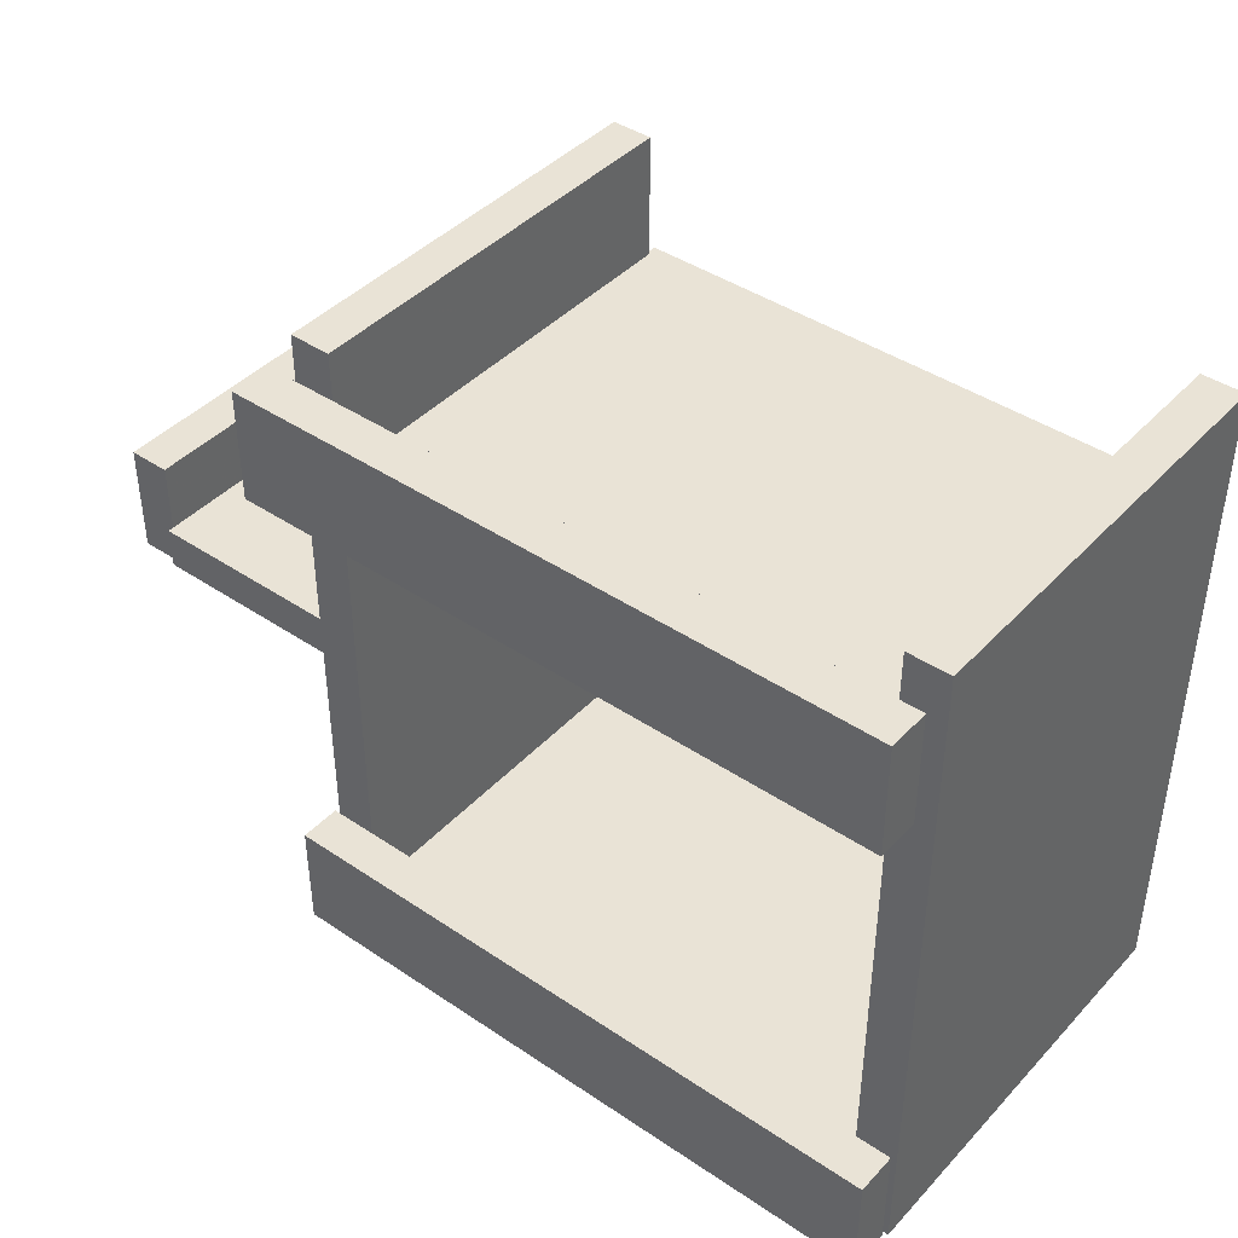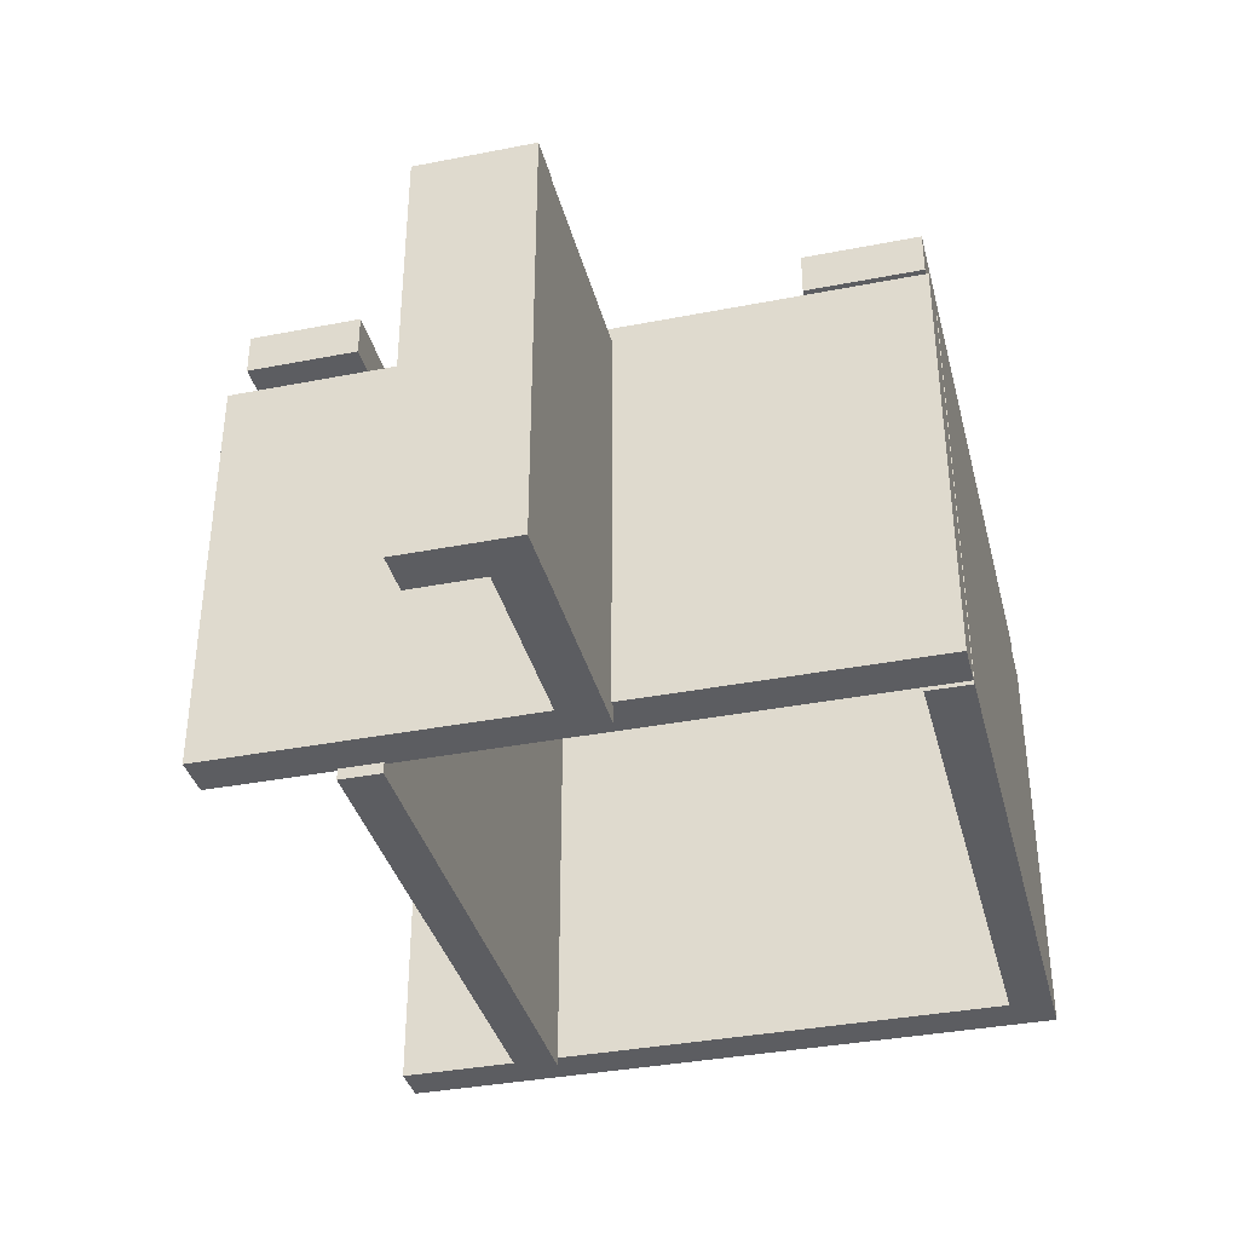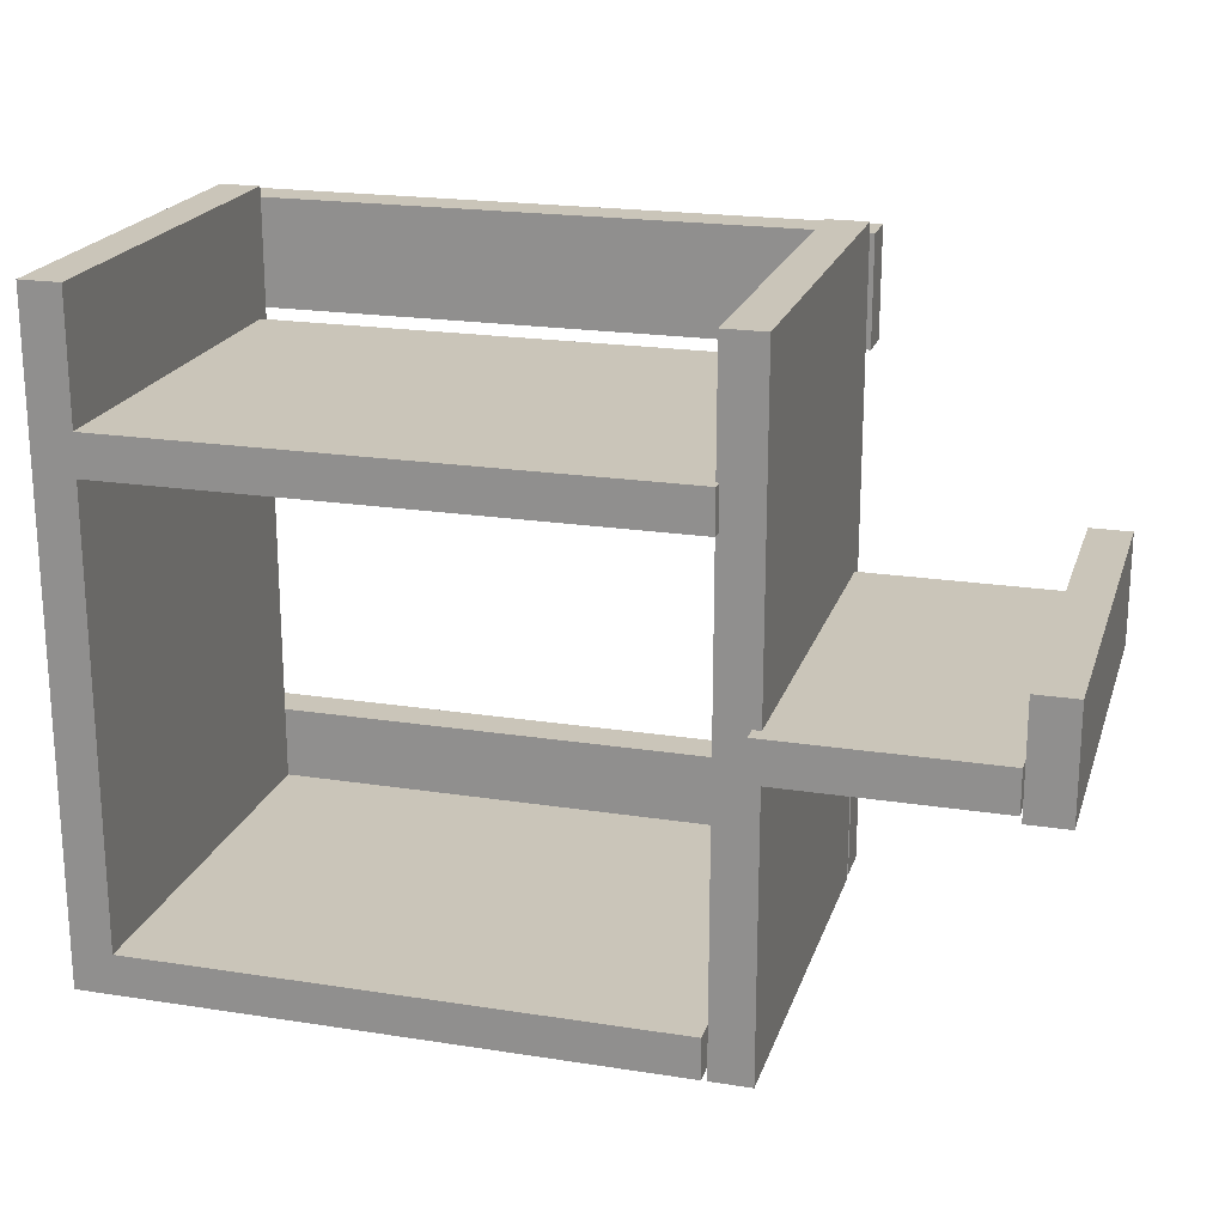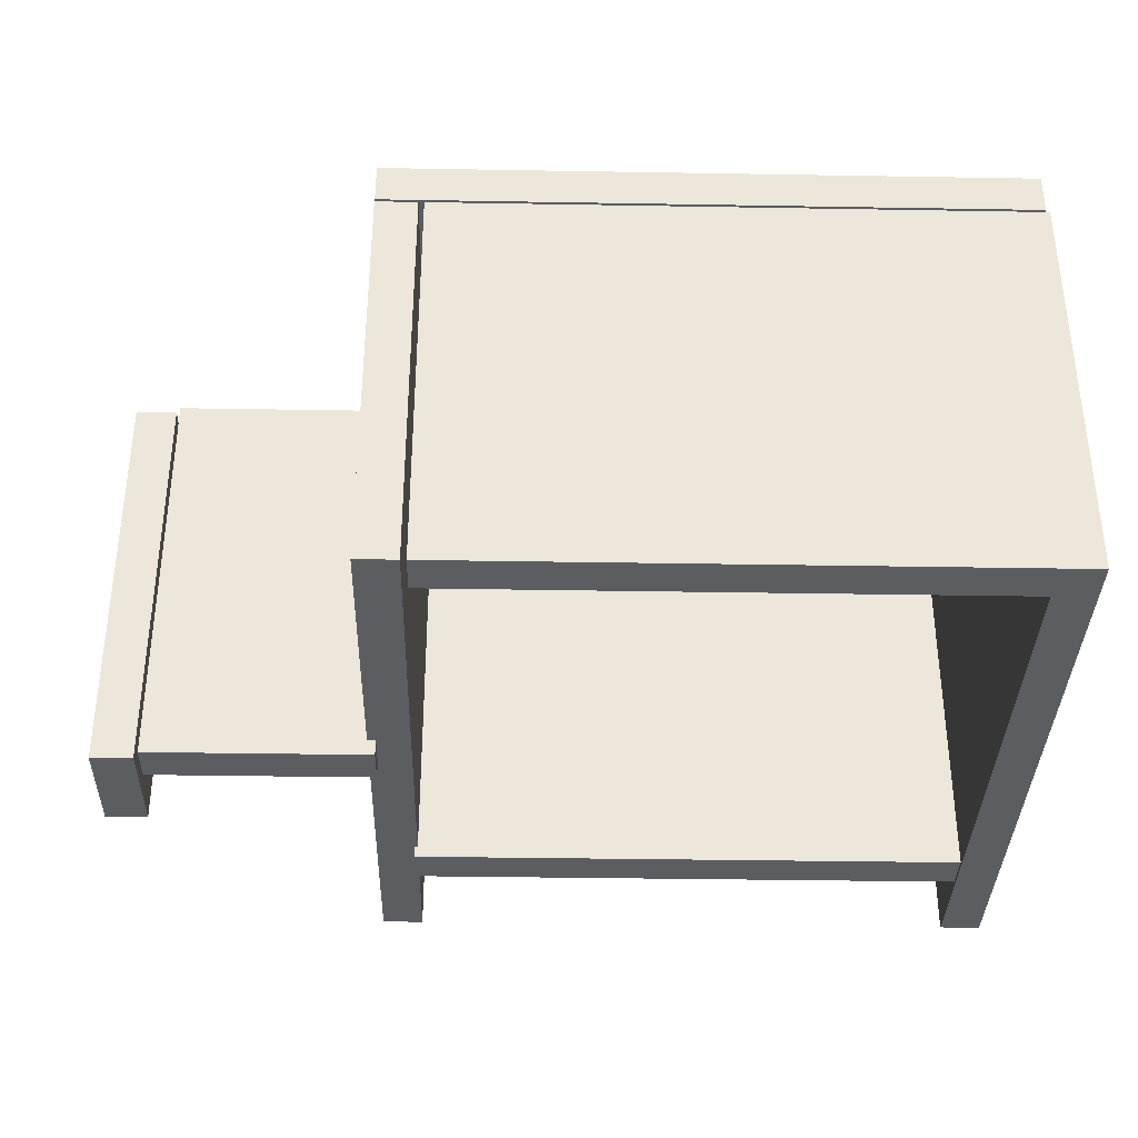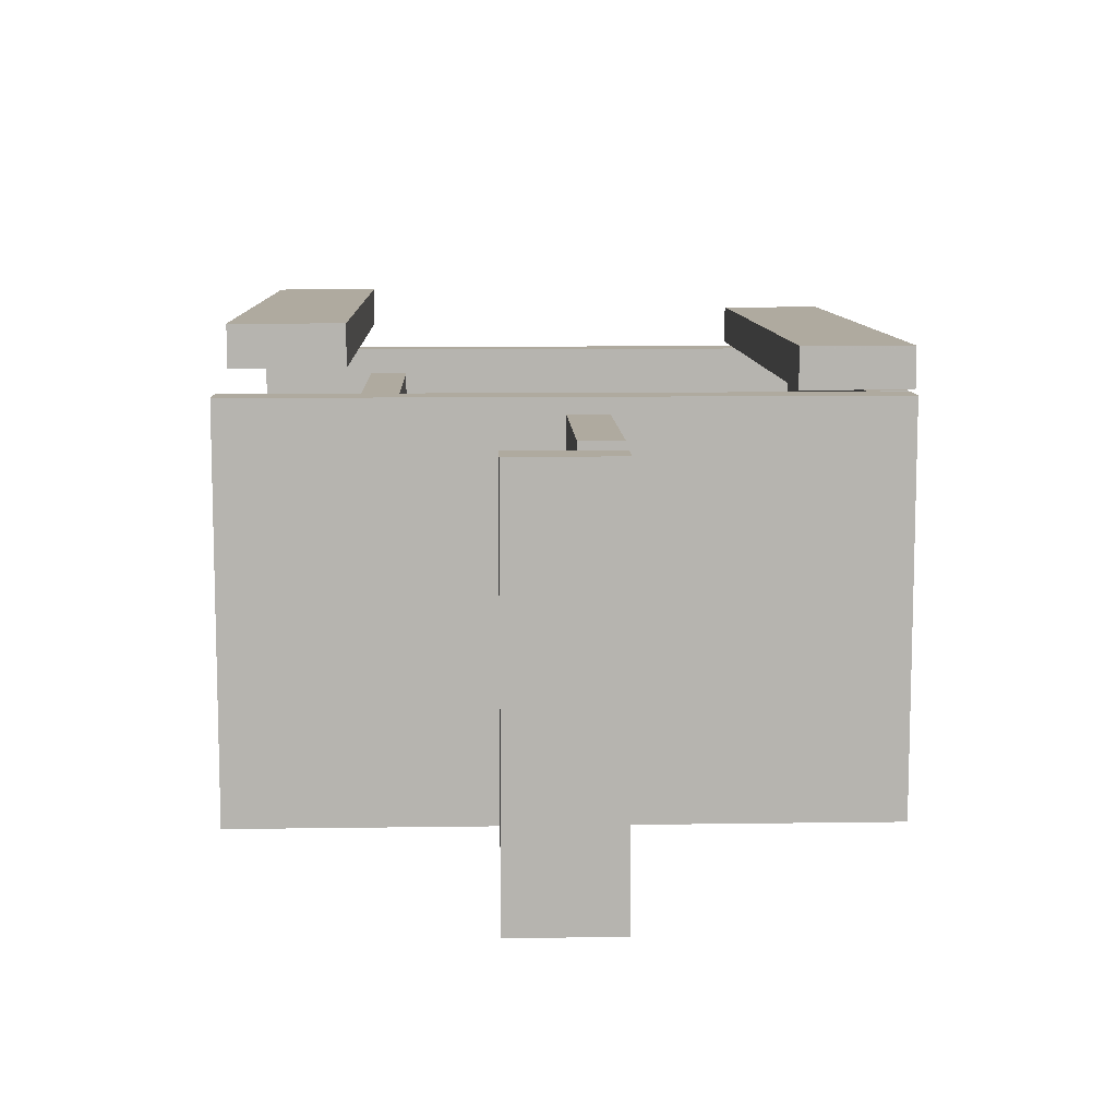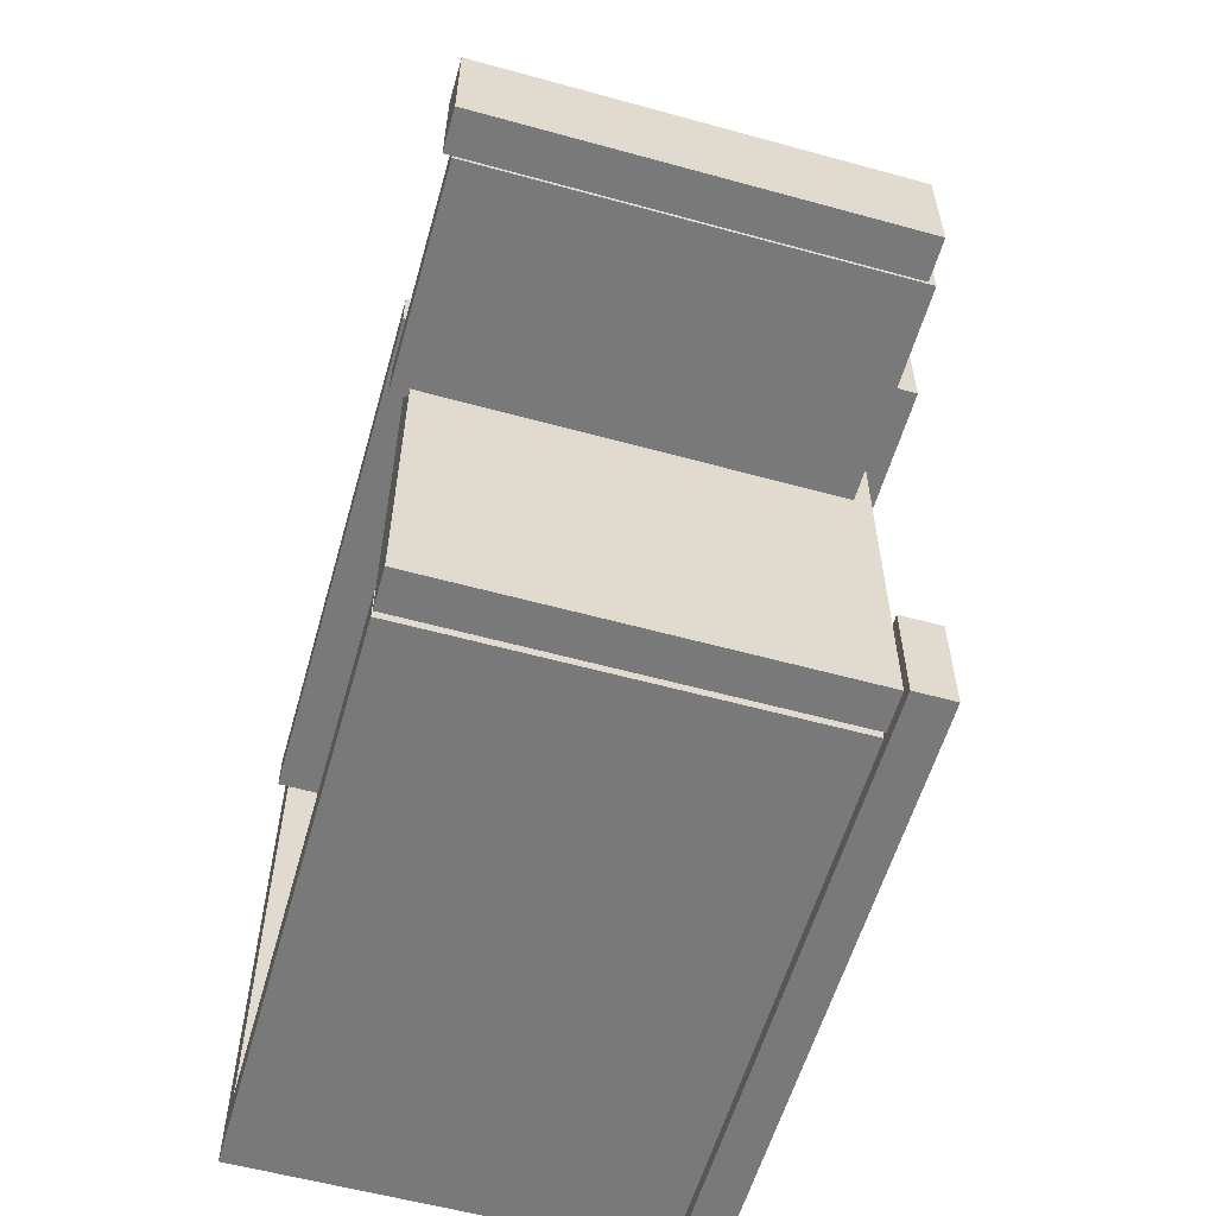
<metadata>
{"format":"obj","ext":"obj","renderer":"f3d","projection":"perspective","resolution":1024,"background":"white","views":[{"elev":42.2,"azim":-141.1,"up":"+Z"},{"elev":-36.7,"azim":104.2,"up":"+Y"},{"elev":20.6,"azim":15.8,"up":"+Z"},{"elev":-35.5,"azim":178.7,"up":"+Y"},{"elev":9.5,"azim":87.8,"up":"+Y"},{"elev":-57.8,"azim":74.1,"up":"+Z"}]}
</metadata>
<code>
o obj_0
v 176 		-172 		144
v 176 		-172 		104
v 176 		-22 		104
v 176 		-22 		144
v 161 		-22 		144
v 161 		-22 		104
v 161 		-172 		104
v 161 		-172 		144
v 160 		-169 		120
v 160 		-169 		105
v 160 		-19 		105
v 160 		-19 		120
v 83 		-19 		120
v 83 		-163 		120
v 69 		-167 		180
v 68 		-163 		180
v 69 		-163 		180
v 83 		-163 		105
v 83 		-19 		105
v -131 		-167 		195
v -131 		-167 		180
v 69 		-167 		195
v 83 		4 		1
v -133 		-13 		15
v 83 		4 		41
v 83 		-11 		41
v 83 		-11 		1
v 83 		12 		194
v 83 		12 		234
v 83 		-3 		234
v 83 		-3 		194
v 83 		-163 		240
v 83 		-13 		240
v 68 		-23 		180
v 83 		-163 		0
v 83 		-13 		0
v 68 		-23 		195
v -133 		-163 		240
v -133 		-13 		240
v -133 		-163 		15
v -148 		-13 		240
v -148 		-13 		0
v 80 		-169 		105
v 80 		-169 		120
v 80 		-163 		120
v 80 		-163 		105
v -131 		-23 		180
v 69 		-163 		195
v -131 		-23 		195
v -148 		-163 		0
v -148 		-163 		240
v -147 		4 		41
v -147 		4 		1
v -147 		-11 		1
v -147 		-11 		41
v -147 		12 		234
v -147 		12 		194
v -147 		-3 		194
v -147 		-3 		234
v 68 		-13 		240
v 68 		-163 		240
v 68 		-163 		195
v 66 		-163 		0
v 66 		-13 		0
v 66 		-163 		15
v 66 		-13 		15
v 68 		-13 		0
v 68 		-163 		0
g group_0_14860437
f 1 2 3
f 1 3 4
f 5 6 7
f 5 7 8
f 4 5 8
f 4 8 1
f 2 7 6
f 2 6 3
f 8 7 2
f 8 2 1
f 4 3 6
f 4 6 5
f 9 10 11
f 9 11 12
f 12 13 14
f 12 14 9
f 15 16 17
f 10 43 18
f 19 11 18
f 10 18 11
f 9 43 10
f 15 22 21
f 20 21 22
f 12 11 19
f 12 19 13
f 23 25 26
f 23 26 27
f 28 29 30
f 28 30 31
f 33 32 13
f 14 13 32
f 60 34 37
f 36 19 35
f 18 35 19
f 13 19 36
f 13 36 33
f 40 24 39
f 40 39 38
f 43 44 45
f 43 45 46
f 14 45 44
f 14 44 9
f 43 46 18
f 37 34 47
f 44 43 9
f 37 47 49
f 32 48 17
f 46 45 16
f 17 16 45
f 45 14 17
f 32 17 14
f 18 46 35
f 41 42 50
f 41 50 51
f 51 38 41
f 39 41 38
f 51 50 40
f 51 40 38
f 52 53 54
f 52 54 55
f 56 57 58
f 56 58 59
f 22 15 17
f 22 17 48
f 29 56 59
f 39 24 41
f 66 64 24
f 42 41 24
f 31 58 57
f 31 57 28
f 29 28 56
f 57 56 28
f 49 47 20
f 21 20 47
f 29 59 30
f 66 24 40
f 66 40 65
f 59 31 30
f 50 42 64
f 50 63 40
f 60 37 61
f 62 61 37
f 61 32 60
f 33 60 32
f 32 61 48
f 62 48 61
f 25 53 52
f 42 24 64
f 58 31 59
f 33 36 60
f 20 62 49
f 22 62 20
f 37 49 62
f 48 62 22
f 65 63 64
f 65 64 66
f 25 52 55
f 63 50 64
f 65 40 63
f 23 27 53
f 27 55 54
f 23 53 25
f 67 68 34
f 60 67 34
f 16 34 68
f 67 36 68
f 35 68 36
f 35 46 68
f 16 68 46
f 26 25 55
f 54 53 27
f 55 27 26
f 60 36 67
f 47 16 21
f 34 16 47
f 15 21 16

</code>
